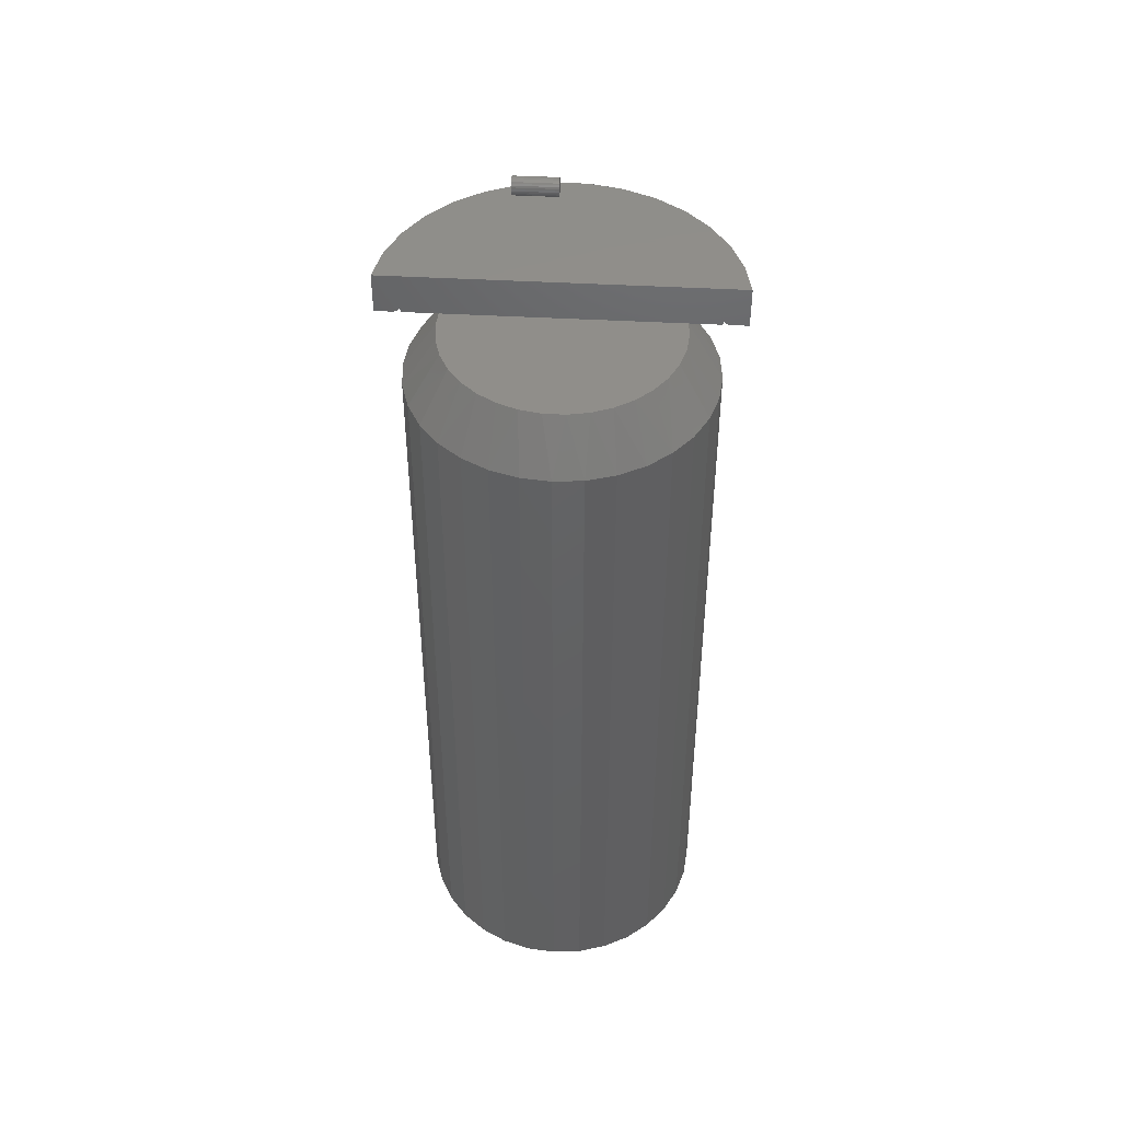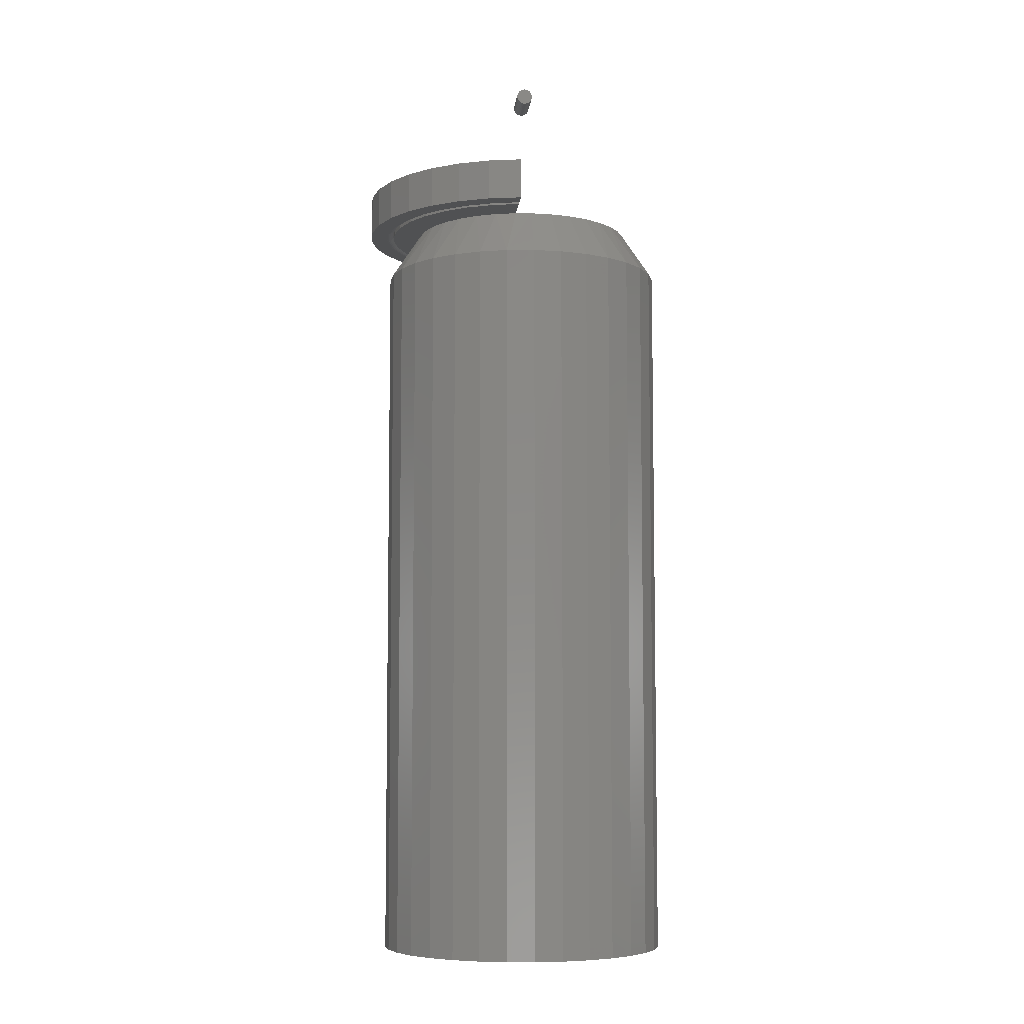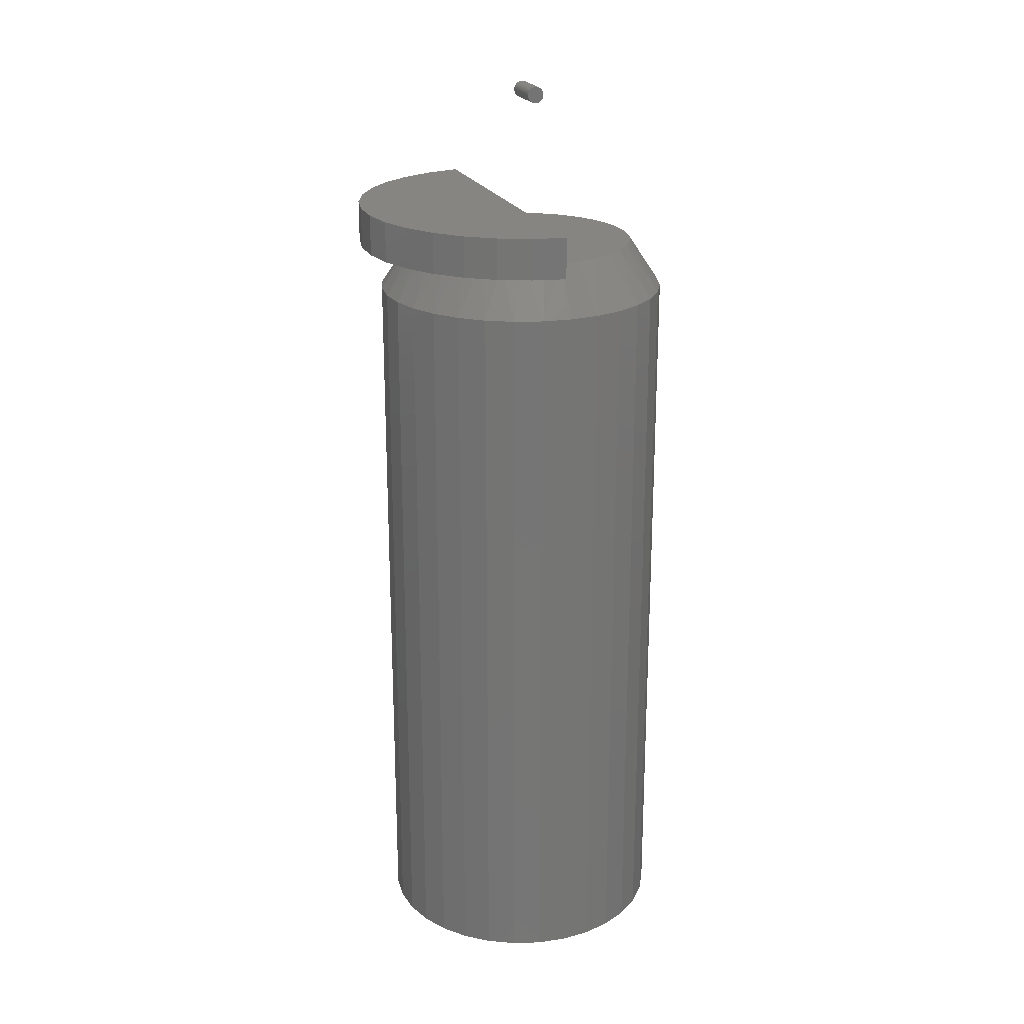
<metadata>
{"format":"stl","ext":"stl","renderer":"f3d","projection":"perspective","resolution":1024,"background":"white","views":[{"elev":45.8,"azim":-176.4,"up":"+Y"},{"elev":-6.7,"azim":84.9,"up":"+Y"},{"elev":22.2,"azim":70.2,"up":"+Y"}]}
</metadata>
<code>
# stl→obj: 320 verts, 632 faces
v 0.1641 0 0.01562
v 0.1641 0.03906 0.01562
v 0.1574 -1.429e-18 0.04702
v 0.1574 0.03906 0.04702
v 0.1449 -2.575e-18 0.07655
v 0.1449 0.03906 0.07655
v 0.1268 -3.23e-18 0.1031
v 0.1268 0.03906 0.1031
v 0.104 -3.37e-18 0.1256
v 0.104 0.03906 0.1256
v 0.07722 -2.989e-18 0.1433
v 0.07722 0.03906 0.1433
v 0.04753 -2.102e-18 0.1555
v 0.04753 0.03906 0.1555
v 0.01605 -7.42e-19 0.1617
v 0.01605 0.03906 0.1617
v -0.01605 1.039e-18 0.1617
v -0.01605 0.03906 0.1617
v -0.04753 3.175e-18 0.1555
v -0.04753 0.03906 0.1555
v -0.07722 5.584e-18 0.1433
v -0.07722 0.03906 0.1433
v -0.104 8.175e-18 0.1256
v -0.104 0.03906 0.1256
v -0.1268 1.085e-17 0.1031
v -0.1268 0.03906 0.1031
v -0.1449 1.351e-17 0.07655
v -0.1449 0.03906 0.07655
v -0.1574 1.605e-17 0.04702
v -0.1574 0.03906 0.04702
v -0.1641 1.821e-17 0.01562
v -0.1641 0.03906 0.01562
v 0.1478 9.047e-19 0.01562
v 0.1466 8.863e-05 0.01562
v 0.1442 0.0008346 0.01562
v 0.1422 0.00227 0.01562
v 0.1406 0.004501 0.01562
v -0.00148 0.03906 0.01562
v 0.1406 0 0.01562
v 0.1069 1.87e-18 0.01562
v -0.00148 9.189e-18 0.01562
v -0.1112 1.398e-17 0.01562
v -0.1414 0.003204 0.01562
v -0.1406 1.561e-17 0.01562
v -0.1432 0.001473 0.01562
v -0.1454 0.0003691 0.01562
v -0.1478 1.731e-17 0.01562
v -0.1406 0.004501 0.01562
v -0.1344 1.503e-17 0.04203
v 0.1344 1.045e-19 0.04203
v 0.1344 0.004548 0.04204
v 0.1233 -8.239e-19 0.06678
v 0.1233 0.004586 0.06679
v 0.1077 -1.342e-18 0.08896
v 0.1077 0.00462 0.08896
v 0.08813 -1.431e-18 0.1078
v 0.08813 0.004649 0.1078
v 0.06536 -1.087e-18 0.1225
v 0.06535 0.004672 0.1225
v 0.0402 -3.227e-19 0.1326
v 0.04019 0.004687 0.1326
v 0.01356 8.333e-19 0.1378
v 0.01356 0.004695 0.1378
v -0.01356 2.339e-18 0.1378
v -0.01356 0.004695 0.1378
v -0.0402 4.14e-18 0.1326
v -0.04019 0.004687 0.1326
v -0.06536 6.17e-18 0.1225
v -0.06535 0.004672 0.1225
v -0.08813 8.354e-18 0.1078
v -0.08813 0.004649 0.1078
v -0.1077 1.061e-17 0.08896
v -0.1077 0.00462 0.08896
v -0.1233 1.287e-17 0.06678
v -0.1233 0.004586 0.06679
v -0.1344 0.004548 0.04204
v 0.066 -3.331e-12 0.0866
v 0.04837 -3.625e-12 0.09794
v 0.08117 -2.956e-12 0.07214
v 0.008341 -3.93e-12 0.1097
v -0.01262 -3.93e-12 0.1097
v -0.0332 -3.827e-12 0.1057
v -0.05265 -3.625e-12 0.09794
v -0.07028 -3.331e-12 0.0866
v 0.02892 -3.827e-12 0.1057
v 0.09332 -2.513e-12 0.05506
v 0.102 -2.019e-12 0.03599
v -0.08544 -2.956e-12 0.07214
v -0.09759 -2.513e-12 0.05506
v -0.1063 -2.019e-12 0.03599
v 0.1353 0.003377 0.0415
v 0.1386 0.0005772 0.0426
v 0.1362 0.002223 0.04181
v -0.1414 1.521e-17 0.04353
v -0.14 0.0001456 0.04306
v -0.1362 0.002223 0.04181
v -0.1373 0.001278 0.04218
v 0.1414 -4.849e-19 0.04353
v 0.14 0.0001456 0.04306
v 0.1373 0.001278 0.04218
v -0.1386 0.0005772 0.0426
v -0.1353 0.003377 0.0415
v -0.1298 1.294e-17 0.0697
v -0.1285 0.0001456 0.06896
v -0.1273 0.0005772 0.06825
v -0.1261 0.001278 0.0676
v -0.1251 0.002223 0.06702
v -0.1242 0.003377 0.06655
v -0.1135 1.056e-17 0.09318
v -0.1123 0.0001456 0.0922
v -0.1112 0.0005772 0.09127
v -0.1102 0.001278 0.0904
v -0.1093 0.002223 0.08964
v -0.1086 0.003377 0.08901
v -0.09291 8.178e-18 0.1131
v -0.09197 0.0001456 0.1119
v -0.09107 0.0005772 0.1108
v -0.09024 0.001278 0.1097
v -0.0895 0.002223 0.1088
v -0.0889 0.003377 0.1081
v -0.06893 5.872e-18 0.1287
v -0.06823 0.0001456 0.1274
v -0.06756 0.0005772 0.1261
v -0.06694 0.001278 0.1249
v -0.0664 0.002223 0.1239
v -0.06595 0.003377 0.123
v -0.0424 3.728e-18 0.1394
v -0.04197 0.0001456 0.138
v -0.04156 0.0005772 0.1366
v -0.04118 0.001278 0.1353
v -0.04085 0.002223 0.1342
v -0.04057 0.003377 0.1333
v -0.01431 1.827e-18 0.1449
v -0.01416 0.0001456 0.1434
v -0.01403 0.0005772 0.142
v -0.0139 0.001278 0.1407
v -0.01378 0.002223 0.1395
v -0.01369 0.003377 0.1385
v 0.01431 2.385e-19 0.1449
v 0.01416 0.0001456 0.1434
v 0.01403 0.0005772 0.142
v 0.0139 0.001278 0.1407
v 0.01378 0.002223 0.1395
v 0.01369 0.003377 0.1385
v 0.0424 -9.791e-19 0.1394
v 0.04197 0.0001456 0.138
v 0.04156 0.0005772 0.1366
v 0.04118 0.001278 0.1353
v 0.04085 0.002223 0.1342
v 0.04057 0.003377 0.1333
v 0.06893 -1.781e-18 0.1287
v 0.06823 0.0001456 0.1274
v 0.06756 0.0005772 0.1261
v 0.06694 0.001278 0.1249
v 0.0664 0.002223 0.1239
v 0.06595 0.003377 0.123
v 0.09291 -2.137e-18 0.1131
v 0.09197 0.0001456 0.1119
v 0.09107 0.0005772 0.1108
v 0.09024 0.001278 0.1097
v 0.0895 0.002223 0.1088
v 0.0889 0.003377 0.1081
v 0.1135 -2.034e-18 0.09318
v 0.1123 0.0001456 0.0922
v 0.1112 0.0005772 0.09127
v 0.1102 0.001278 0.0904
v 0.1093 0.002223 0.08964
v 0.1086 0.003377 0.08901
v 0.1298 -1.477e-18 0.0697
v 0.1285 0.0001456 0.06896
v 0.1273 0.0005772 0.06825
v 0.1261 0.001278 0.0676
v 0.1251 0.002223 0.06702
v 0.1242 0.003377 0.06655
v 0.04698 1.215e-17 -0.09864
v -0.05126 6.696e-18 -0.09864
v 0.06427 1.311e-17 -0.08794
v -0.0323 7.748e-18 -0.106
v 0.02802 1.11e-17 -0.106
v -0.01231 8.858e-18 -0.1097
v 0.00803 9.987e-18 -0.1097
v -0.1123 3.305e-18 7.223e-07
v 0.1081 1.554e-17 -1.259e-17
v 0.1062 1.544e-17 -0.02025
v -0.1105 3.409e-18 -0.02025
v -0.06855 5.736e-18 -0.08794
v -0.08358 4.902e-18 -0.07424
v 0.0793 1.394e-17 -0.07424
v -0.09583 4.221e-18 -0.05801
v 0.09155 1.462e-17 -0.05801
v -0.1049 3.718e-18 -0.03981
v 0.1006 1.513e-17 -0.03981
v 0.1285 -0.04688 0.05413
v 0.1366 -0.04688 0.0276
v 0.1155 -0.04688 0.07858
v 0.09788 -0.04688 0.1
v 0.07645 -0.04688 0.1176
v 0.05199 -0.04688 0.1307
v -0.002138 -0.04688 0.1414
v 0.02546 -0.04688 0.1387
v -0.02973 -0.04688 0.1387
v -0.05627 -0.04688 0.1307
v -0.08072 -0.04688 0.1176
v -0.1022 -0.04688 0.1
v -0.1197 -0.04688 0.07858
v -0.1328 -0.04688 0.05413
v -0.1409 -0.04688 0.0276
v -0.1436 -0.04688 5.023e-17
v 0.1393 -0.04688 -8.834e-17
v 0.03906 0.1441 0.006564
v 0.03906 0.1485 0.007895
v 0.03906 0.147 0.007743
v 0.03906 0.1455 0.007294
v 0.03906 0.1501 0.007743
v 0.03906 0.1429 0.005582
v 0.03906 0.142 0.004386
v 0.03906 0.1515 0.007294
v 0.03906 0.1529 0.006564
v 0.03906 0.1541 0.005582
v 0.03906 0.1551 0.004386
v 0.03906 0.1412 0.003021
v 0.03906 0.1558 0.003021
v 0.03906 0.1408 0.00154
v 0.03906 0.1563 0.00154
v 0.03906 0.1564 4.112e-18
v 0.03906 0.1408 -0.00154
v 0.03906 0.1563 -0.00154
v 0.03906 0.1412 -0.003021
v 0.03906 0.1558 -0.003021
v 0.03906 0.142 -0.004386
v 0.03906 0.1551 -0.004386
v 0.03906 0.1429 -0.005582
v 0.03906 0.1441 -0.006564
v 0.03906 0.1541 -0.005582
v 0.03906 0.1455 -0.007294
v 0.03906 0.147 -0.007743
v 0.03906 0.1485 -0.007895
v 0.03906 0.1529 -0.006564
v 0.03906 0.1501 -0.007743
v 0.03906 0.1515 -0.007294
v 0.03906 0.1406 2.9e-18
v 0 0.147 0.007743
v 0 0.1485 0.007895
v 0 0.1441 0.006564
v 0 0.1455 0.007294
v 0 0.1501 0.007743
v 0 0.1429 0.005582
v 0 0.142 0.004386
v 0 0.1515 0.007294
v 0 0.1529 0.006564
v 0 0.1541 0.005582
v 0 0.1551 0.004386
v 0 0.1412 0.003021
v 0 0.1558 0.003021
v 0 0.1408 0.00154
v 0 0.1563 0.00154
v 0 0.1563 -0.00154
v 0 0.1408 -0.00154
v 0 0.1564 4.112e-18
v 0 0.1412 -0.003021
v 0 0.1558 -0.003021
v 0 0.142 -0.004386
v 0 0.1551 -0.004386
v 0 0.1429 -0.005582
v 0 0.1441 -0.006564
v 0 0.1541 -0.005582
v 0 0.1455 -0.007294
v 0 0.147 -0.007743
v 0 0.1485 -0.007895
v 0 0.1529 -0.006564
v 0 0.1501 -0.007743
v 0 0.1515 -0.007294
v 0 0.1406 2.9e-18
v 0.1393 -0.75 7.193e-17
v 0.1366 -0.04688 -0.0276
v 0.1366 -0.75 -0.0276
v 0.1285 -0.04688 -0.05413
v 0.1285 -0.75 -0.05413
v 0.1155 -0.04688 -0.07858
v 0.1155 -0.75 -0.07858
v 0.09788 -0.04688 -0.1
v 0.09788 -0.75 -0.1
v 0.07645 -0.04688 -0.1176
v 0.07645 -0.75 -0.1176
v 0.05199 -0.04688 -0.1307
v 0.05199 -0.75 -0.1307
v 0.02546 -0.04688 -0.1387
v 0.02546 -0.75 -0.1387
v -0.002138 -0.04688 -0.1414
v -0.002138 -0.75 -0.1414
v -0.02973 -0.04688 -0.1387
v -0.02973 -0.75 -0.1387
v -0.05627 -0.04688 -0.1307
v -0.05627 -0.75 -0.1307
v -0.08072 -0.04688 -0.1176
v -0.08072 -0.75 -0.1176
v -0.1022 -0.04688 -0.1
v -0.1022 -0.75 -0.1
v -0.1197 -0.04688 -0.07858
v -0.1197 -0.75 -0.07858
v -0.1328 -0.04688 -0.05413
v -0.1328 -0.75 -0.05413
v -0.1409 -0.04688 -0.0276
v -0.1409 -0.75 -0.0276
v -0.1436 -0.75 -2.01e-16
v -0.1409 -0.75 0.0276
v -0.1328 -0.75 0.05413
v -0.1197 -0.75 0.07858
v -0.1022 -0.75 0.1
v -0.08072 -0.75 0.1176
v -0.05627 -0.75 0.1307
v -0.02973 -0.75 0.1387
v -0.002138 -0.75 0.1414
v 0.02546 -0.75 0.1387
v 0.05199 -0.75 0.1307
v 0.07645 -0.75 0.1176
v 0.09788 -0.75 0.1
v 0.1155 -0.75 0.07858
v 0.1285 -0.75 0.05413
v 0.1366 -0.75 0.0276
f 1 2 3
f 3 2 4
f 3 4 5
f 5 4 6
f 5 6 7
f 7 6 8
f 7 8 9
f 9 8 10
f 9 10 11
f 11 10 12
f 11 12 13
f 13 12 14
f 13 14 15
f 15 14 16
f 15 16 17
f 17 16 18
f 17 18 19
f 19 18 20
f 19 20 21
f 21 20 22
f 21 22 23
f 23 22 24
f 23 24 25
f 25 24 26
f 25 26 27
f 27 26 28
f 27 28 29
f 29 28 30
f 29 30 31
f 31 30 32
f 2 1 33
f 2 33 34
f 2 34 35
f 2 35 36
f 2 36 37
f 38 2 37
f 38 37 39
f 38 39 40
f 38 40 41
f 38 42 43
f 38 41 42
f 44 43 42
f 32 38 43
f 32 43 45
f 32 45 46
f 32 46 47
f 32 47 31
f 18 16 14
f 18 14 20
f 20 14 12
f 32 30 38
f 2 38 4
f 4 38 30
f 4 30 6
f 6 30 28
f 6 28 8
f 8 28 26
f 8 26 10
f 10 26 24
f 10 24 12
f 12 24 22
f 12 22 20
f 48 43 49
f 44 49 43
f 39 37 50
f 50 37 51
f 50 51 52
f 52 51 53
f 52 53 54
f 54 53 55
f 54 55 56
f 56 55 57
f 56 57 58
f 58 57 59
f 58 59 60
f 60 59 61
f 60 61 62
f 62 61 63
f 62 63 64
f 64 63 65
f 64 65 66
f 66 65 67
f 66 67 68
f 68 67 69
f 68 69 70
f 70 69 71
f 70 71 72
f 72 71 73
f 72 73 74
f 74 73 75
f 74 75 49
f 49 75 76
f 49 76 48
f 77 54 78
f 54 77 79
f 79 52 54
f 60 62 64
f 66 60 64
f 58 60 66
f 68 58 66
f 80 58 68
f 81 80 68
f 70 81 68
f 82 81 70
f 83 82 70
f 72 83 70
f 72 84 83
f 56 58 80
f 56 80 85
f 56 85 78
f 56 78 54
f 79 86 52
f 52 86 87
f 52 87 50
f 50 87 40
f 50 40 39
f 84 72 88
f 88 72 74
f 88 74 89
f 89 74 49
f 89 49 90
f 90 49 44
f 90 44 42
f 37 91 51
f 37 36 91
f 34 92 35
f 36 93 91
f 47 46 94
f 94 46 95
f 96 97 45
f 45 43 96
f 33 98 34
f 34 98 99
f 34 99 92
f 93 36 100
f 100 36 35
f 100 35 92
f 45 97 46
f 46 97 101
f 46 101 95
f 48 76 43
f 43 76 102
f 43 102 96
f 103 94 104
f 104 94 95
f 104 95 105
f 105 95 101
f 105 101 106
f 106 101 97
f 106 97 107
f 107 97 96
f 107 96 108
f 108 96 102
f 108 102 75
f 75 102 76
f 109 103 110
f 110 103 104
f 110 104 111
f 111 104 105
f 111 105 112
f 112 105 106
f 112 106 113
f 113 106 107
f 113 107 114
f 114 107 108
f 114 108 73
f 73 108 75
f 115 109 116
f 116 109 110
f 116 110 117
f 117 110 111
f 117 111 118
f 118 111 112
f 118 112 119
f 119 112 113
f 119 113 120
f 120 113 114
f 120 114 71
f 71 114 73
f 121 115 122
f 122 115 116
f 122 116 123
f 123 116 117
f 123 117 124
f 124 117 118
f 124 118 125
f 125 118 119
f 125 119 126
f 126 119 120
f 126 120 69
f 69 120 71
f 127 121 128
f 128 121 122
f 128 122 129
f 129 122 123
f 129 123 130
f 130 123 124
f 130 124 131
f 131 124 125
f 131 125 132
f 132 125 126
f 132 126 67
f 67 126 69
f 133 127 134
f 134 127 128
f 134 128 135
f 135 128 129
f 135 129 136
f 136 129 130
f 136 130 137
f 137 130 131
f 137 131 138
f 138 131 132
f 138 132 65
f 65 132 67
f 139 133 140
f 140 133 134
f 140 134 141
f 141 134 135
f 141 135 142
f 142 135 136
f 142 136 143
f 143 136 137
f 143 137 144
f 144 137 138
f 144 138 63
f 63 138 65
f 145 139 146
f 146 139 140
f 146 140 147
f 147 140 141
f 147 141 148
f 148 141 142
f 148 142 149
f 149 142 143
f 149 143 150
f 150 143 144
f 150 144 61
f 61 144 63
f 151 145 152
f 152 145 146
f 152 146 153
f 153 146 147
f 153 147 154
f 154 147 148
f 154 148 155
f 155 148 149
f 155 149 156
f 156 149 150
f 156 150 59
f 59 150 61
f 157 151 158
f 158 151 152
f 158 152 159
f 159 152 153
f 159 153 160
f 160 153 154
f 160 154 161
f 161 154 155
f 161 155 162
f 162 155 156
f 162 156 57
f 57 156 59
f 163 157 164
f 164 157 158
f 164 158 165
f 165 158 159
f 165 159 166
f 166 159 160
f 166 160 167
f 167 160 161
f 167 161 168
f 168 161 162
f 168 162 55
f 55 162 57
f 169 163 170
f 170 163 164
f 170 164 171
f 171 164 165
f 171 165 172
f 172 165 166
f 172 166 173
f 173 166 167
f 173 167 174
f 174 167 168
f 174 168 53
f 53 168 55
f 98 169 99
f 99 169 170
f 99 170 92
f 92 170 171
f 92 171 100
f 100 171 172
f 100 172 93
f 93 172 173
f 93 173 91
f 91 173 174
f 91 174 51
f 51 174 53
f 175 176 177
f 178 176 175
f 179 178 175
f 180 178 179
f 181 180 179
f 182 42 41
f 182 41 40
f 182 40 183
f 182 183 184
f 182 184 185
f 176 186 177
f 177 186 187
f 177 187 188
f 188 187 189
f 188 189 190
f 190 189 191
f 190 191 192
f 192 191 185
f 192 185 184
f 87 193 194
f 86 195 193
f 86 193 87
f 79 196 195
f 79 195 86
f 77 197 196
f 77 196 79
f 198 78 85
f 198 197 78
f 78 197 77
f 80 199 200
f 80 200 85
f 200 198 85
f 81 201 199
f 81 199 80
f 82 202 201
f 82 201 81
f 83 203 202
f 83 202 82
f 204 84 88
f 204 203 84
f 84 203 83
f 205 88 89
f 205 204 88
f 206 89 90
f 206 205 89
f 207 206 90
f 42 182 208
f 42 208 207
f 42 207 90
f 209 183 194
f 194 183 40
f 194 40 87
f 19 21 133
f 127 133 21
f 13 15 17
f 13 17 19
f 13 19 133
f 13 133 139
f 13 139 11
f 11 139 145
f 11 145 151
f 11 151 9
f 151 157 9
f 9 157 163
f 9 163 7
f 7 163 169
f 7 169 5
f 5 169 98
f 5 98 3
f 3 98 33
f 3 33 1
f 127 21 121
f 121 21 23
f 121 23 115
f 115 23 25
f 115 25 109
f 109 25 27
f 109 27 103
f 103 27 29
f 103 29 94
f 94 29 31
f 94 31 47
f 210 211 212
f 210 212 213
f 211 210 214
f 214 210 215
f 215 216 214
f 216 217 214
f 216 218 217
f 216 219 218
f 219 216 220
f 216 221 220
f 220 221 222
f 221 223 222
f 222 223 224
f 225 226 227
f 226 228 227
f 227 228 229
f 228 230 229
f 229 230 231
f 230 232 231
f 231 232 233
f 231 233 234
f 234 233 235
f 234 235 236
f 236 237 234
f 237 238 234
f 238 237 239
f 238 239 240
f 241 226 225
f 241 225 224
f 241 224 223
f 242 243 244
f 245 242 244
f 246 244 243
f 247 244 246
f 246 248 247
f 246 249 248
f 249 250 248
f 250 251 248
f 252 248 251
f 252 253 248
f 254 253 252
f 254 255 253
f 256 255 254
f 257 258 259
f 257 260 258
f 261 260 257
f 261 262 260
f 263 262 261
f 263 264 262
f 265 264 263
f 266 265 263
f 267 265 266
f 268 267 266
f 266 269 268
f 266 270 269
f 271 269 270
f 272 271 270
f 273 255 256
f 273 256 259
f 273 259 258
f 259 225 257
f 257 225 227
f 257 227 261
f 261 227 229
f 261 229 263
f 263 229 231
f 263 231 266
f 266 231 234
f 266 234 270
f 270 234 238
f 270 238 272
f 272 238 240
f 272 240 271
f 271 240 239
f 271 239 269
f 269 239 237
f 269 237 268
f 268 237 236
f 268 236 267
f 267 236 235
f 267 235 265
f 265 235 233
f 265 233 264
f 264 233 232
f 264 232 262
f 262 232 230
f 262 230 260
f 260 230 228
f 260 228 258
f 258 228 226
f 258 226 273
f 273 226 241
f 273 241 255
f 255 241 223
f 255 223 253
f 253 223 221
f 253 221 248
f 248 221 216
f 248 216 247
f 247 216 215
f 247 215 244
f 244 215 210
f 244 210 245
f 245 210 213
f 245 213 242
f 242 213 212
f 242 212 243
f 243 212 211
f 243 211 246
f 246 211 214
f 246 214 249
f 249 214 217
f 249 217 250
f 250 217 218
f 250 218 251
f 251 218 219
f 251 219 252
f 252 219 220
f 252 220 254
f 254 220 222
f 254 222 256
f 256 222 224
f 256 224 259
f 259 224 225
f 209 274 275
f 275 274 276
f 275 276 277
f 277 276 278
f 277 278 279
f 279 278 280
f 279 280 281
f 281 280 282
f 281 282 283
f 283 282 284
f 283 284 285
f 285 284 286
f 285 286 287
f 287 286 288
f 287 288 289
f 289 288 290
f 289 290 291
f 291 290 292
f 291 292 293
f 293 292 294
f 293 294 295
f 295 294 296
f 295 296 297
f 297 296 298
f 297 298 299
f 299 298 300
f 299 300 301
f 301 300 302
f 301 302 303
f 303 302 304
f 303 304 208
f 208 304 305
f 208 305 207
f 207 305 306
f 207 306 206
f 206 306 307
f 206 307 205
f 205 307 308
f 205 308 204
f 204 308 309
f 204 309 203
f 203 309 310
f 203 310 202
f 202 310 311
f 202 311 201
f 201 311 312
f 201 312 199
f 199 312 313
f 199 313 200
f 200 313 314
f 200 314 198
f 198 314 315
f 198 315 197
f 197 315 316
f 197 316 196
f 196 316 317
f 196 317 195
f 195 317 318
f 195 318 193
f 193 318 319
f 193 319 194
f 194 319 320
f 194 320 209
f 209 320 274
f 186 295 297
f 293 176 178
f 293 295 176
f 176 295 186
f 180 289 291
f 180 291 178
f 291 293 178
f 181 287 289
f 181 289 180
f 179 285 287
f 179 287 181
f 175 283 285
f 175 285 179
f 281 283 177
f 177 283 175
f 208 182 303
f 303 182 185
f 303 185 301
f 301 185 191
f 301 191 299
f 299 191 189
f 299 189 297
f 297 189 187
f 297 187 186
f 183 209 184
f 184 209 275
f 184 275 192
f 192 275 277
f 192 277 190
f 190 277 279
f 190 279 188
f 188 279 281
f 188 281 177
f 312 314 313
f 314 312 311
f 314 311 315
f 286 292 288
f 288 292 290
f 315 311 316
f 316 311 310
f 316 310 317
f 317 310 309
f 317 309 318
f 318 309 308
f 318 308 319
f 319 308 307
f 319 307 320
f 320 307 306
f 320 306 274
f 274 306 305
f 274 305 276
f 276 305 304
f 276 304 278
f 278 304 302
f 278 302 280
f 280 302 300
f 280 300 282
f 282 300 298
f 282 298 284
f 284 298 296
f 284 296 286
f 286 296 294
f 286 294 292

</code>
